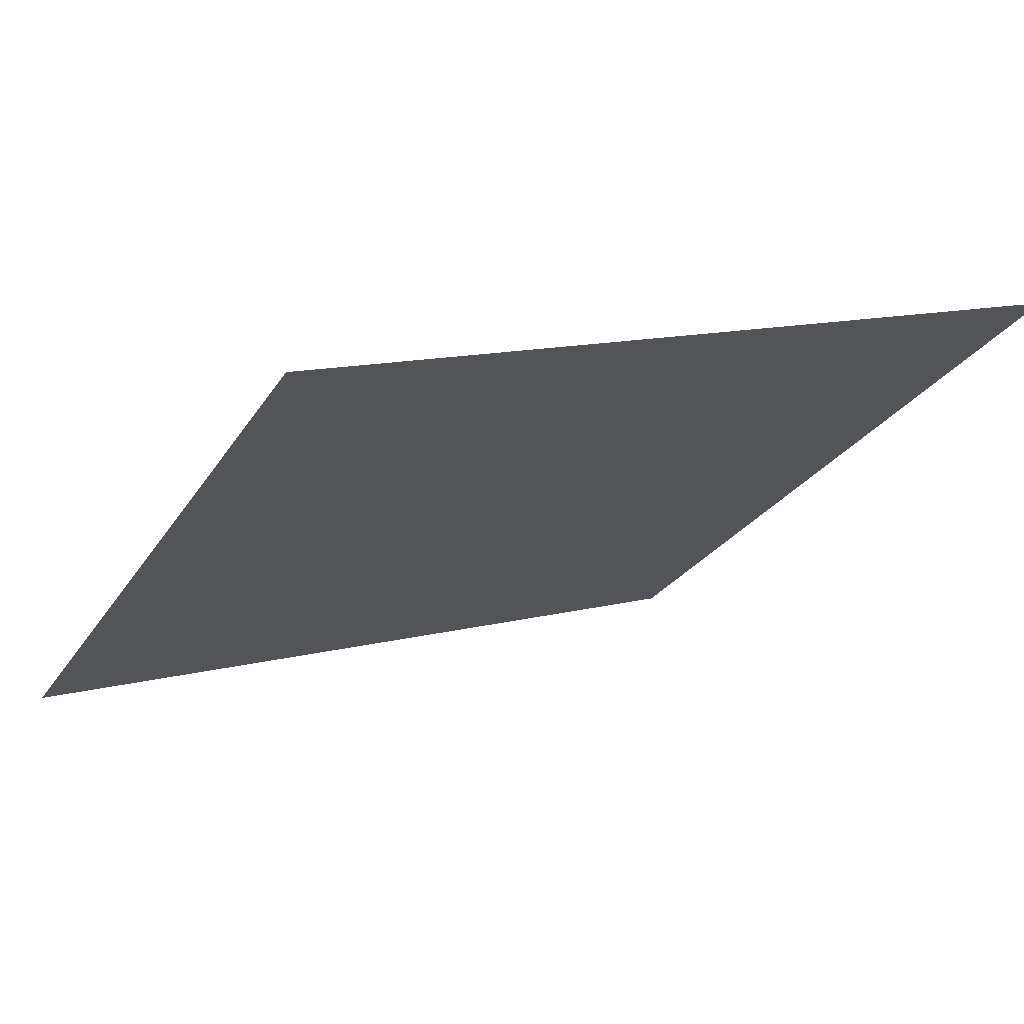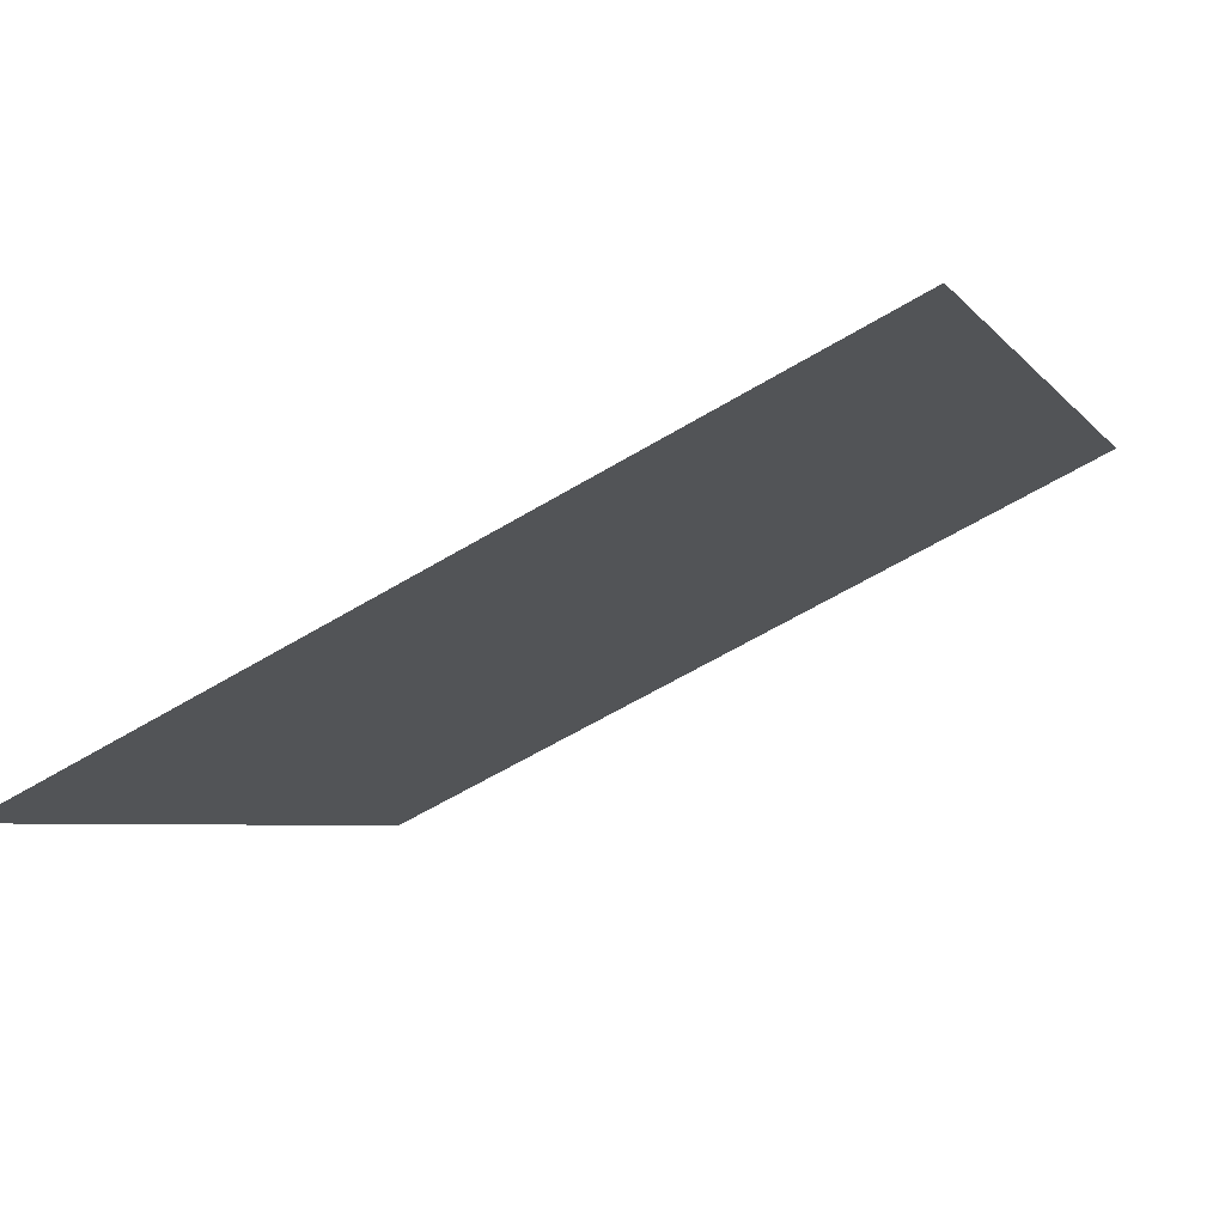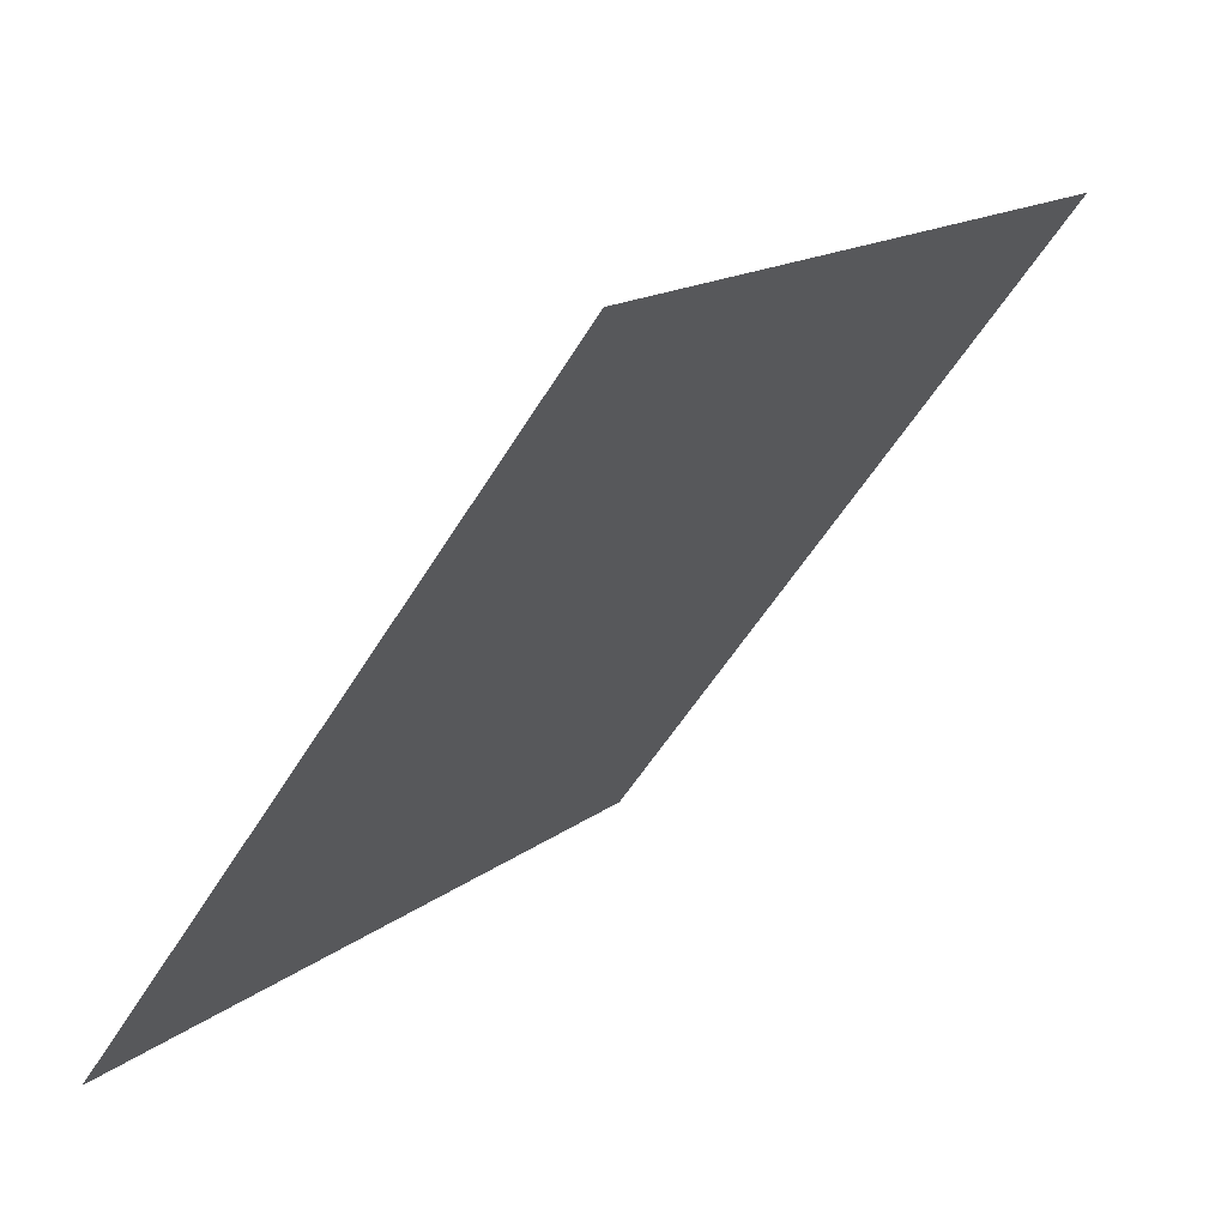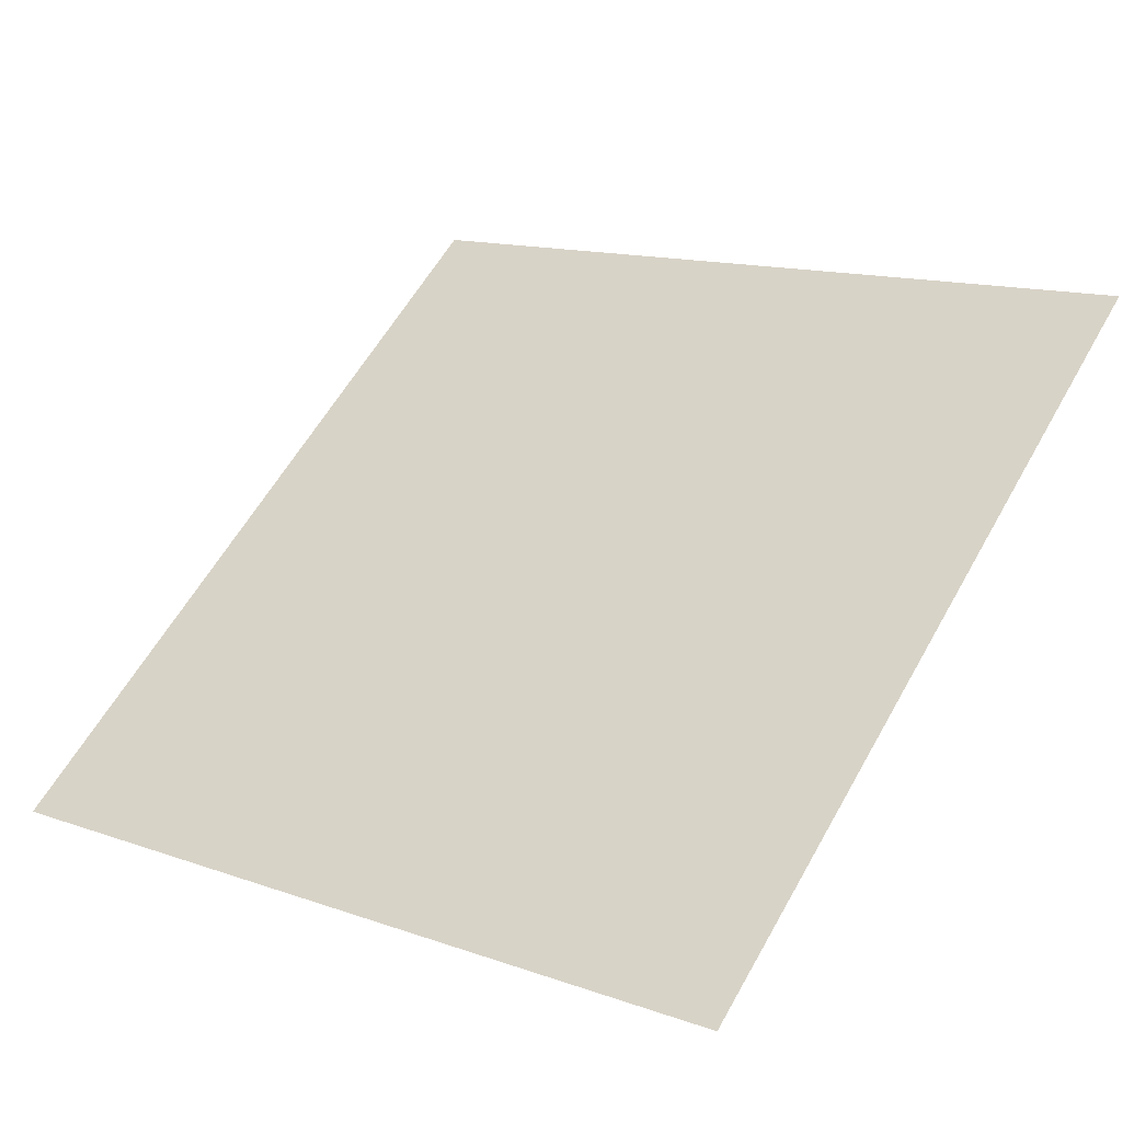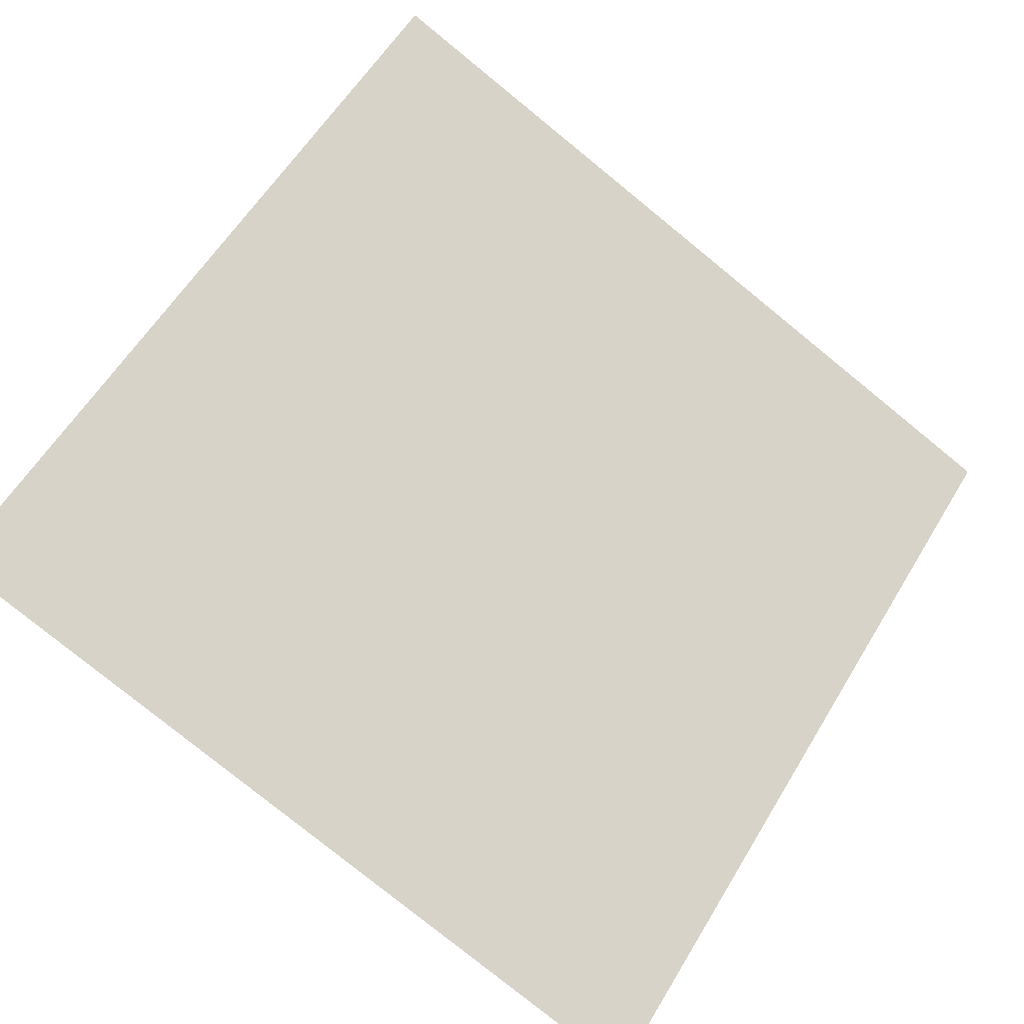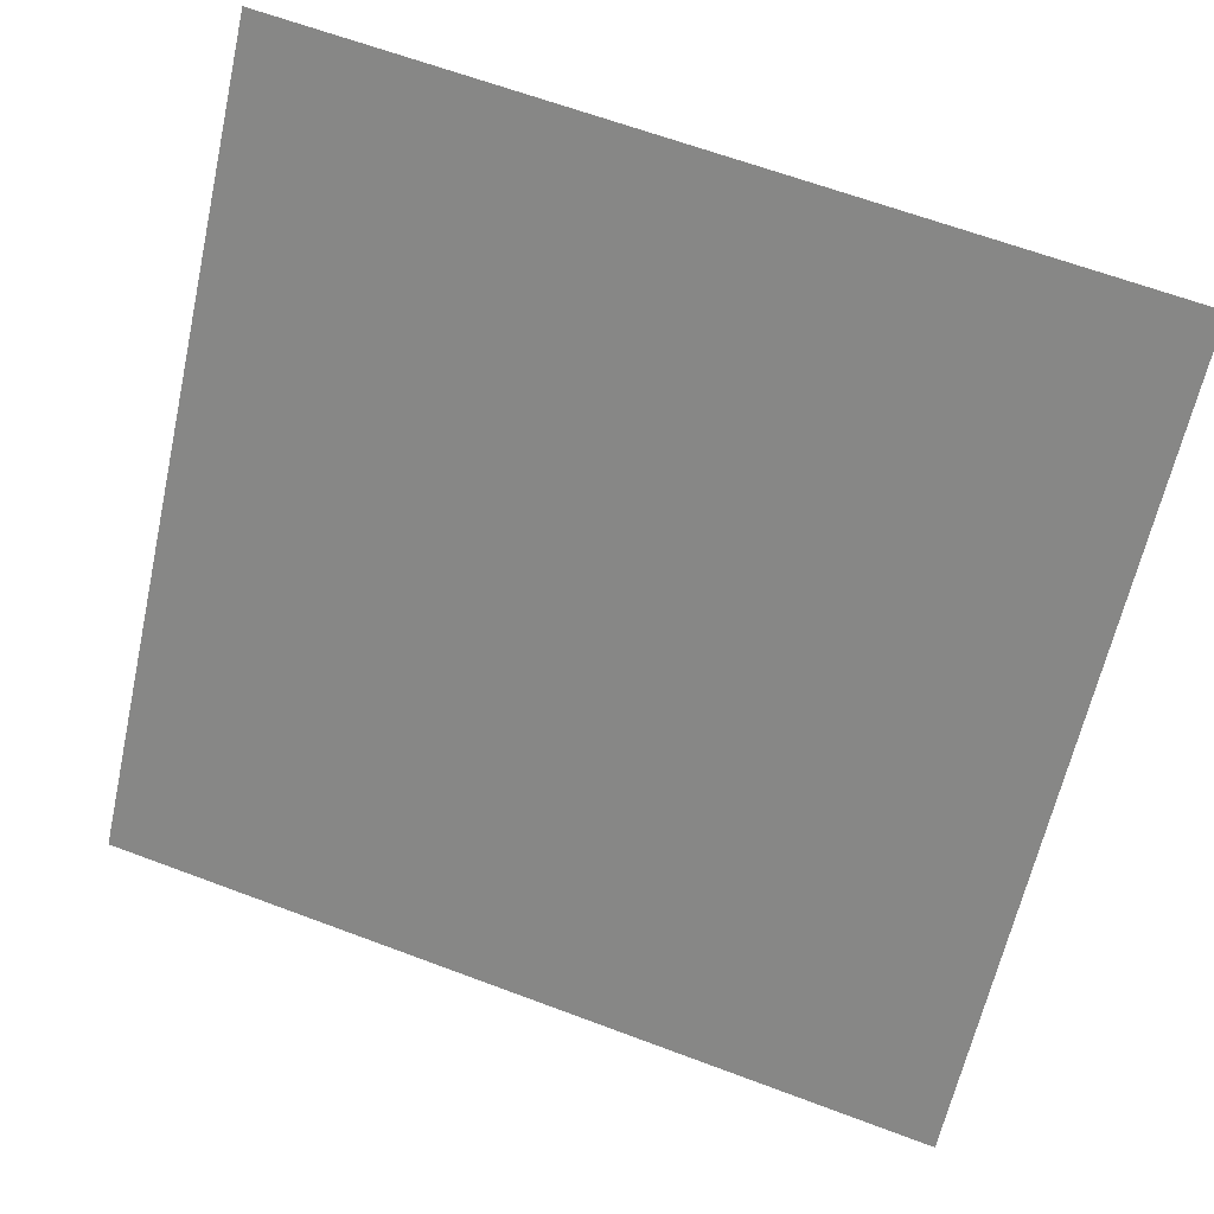
<metadata>
{"format":"obj","ext":"obj","renderer":"f3d","projection":"perspective","resolution":1024,"background":"white","views":[{"elev":15.8,"azim":-30.1,"up":"+Y"},{"elev":-62.2,"azim":30.1,"up":"+Z"},{"elev":14.2,"azim":120.2,"up":"+Z"},{"elev":15.8,"azim":-141.2,"up":"+Y"},{"elev":-77.2,"azim":-38.5,"up":"+Y"},{"elev":62.4,"azim":19.4,"up":"+Z"}]}
</metadata>
<code>
v -0.09253 0.7606 0.4712
v -0.09909 0.7608 0.4712
v -0.09897 0.7647 0.4765
v -0.09241 0.7646 0.4764
f 4 3 2 1

</code>
